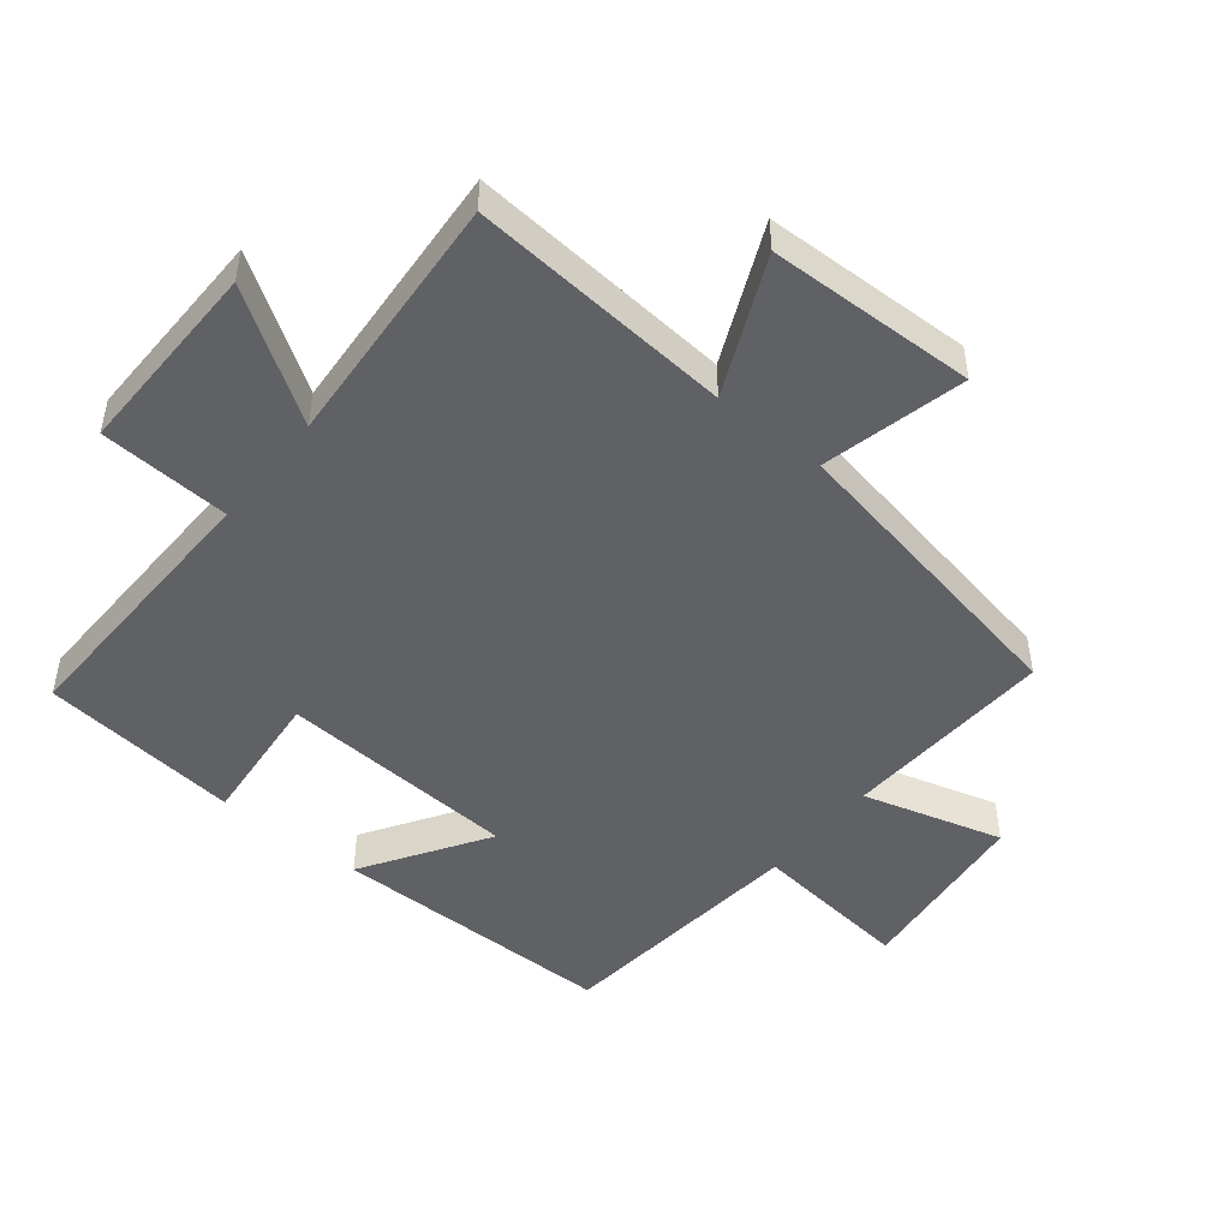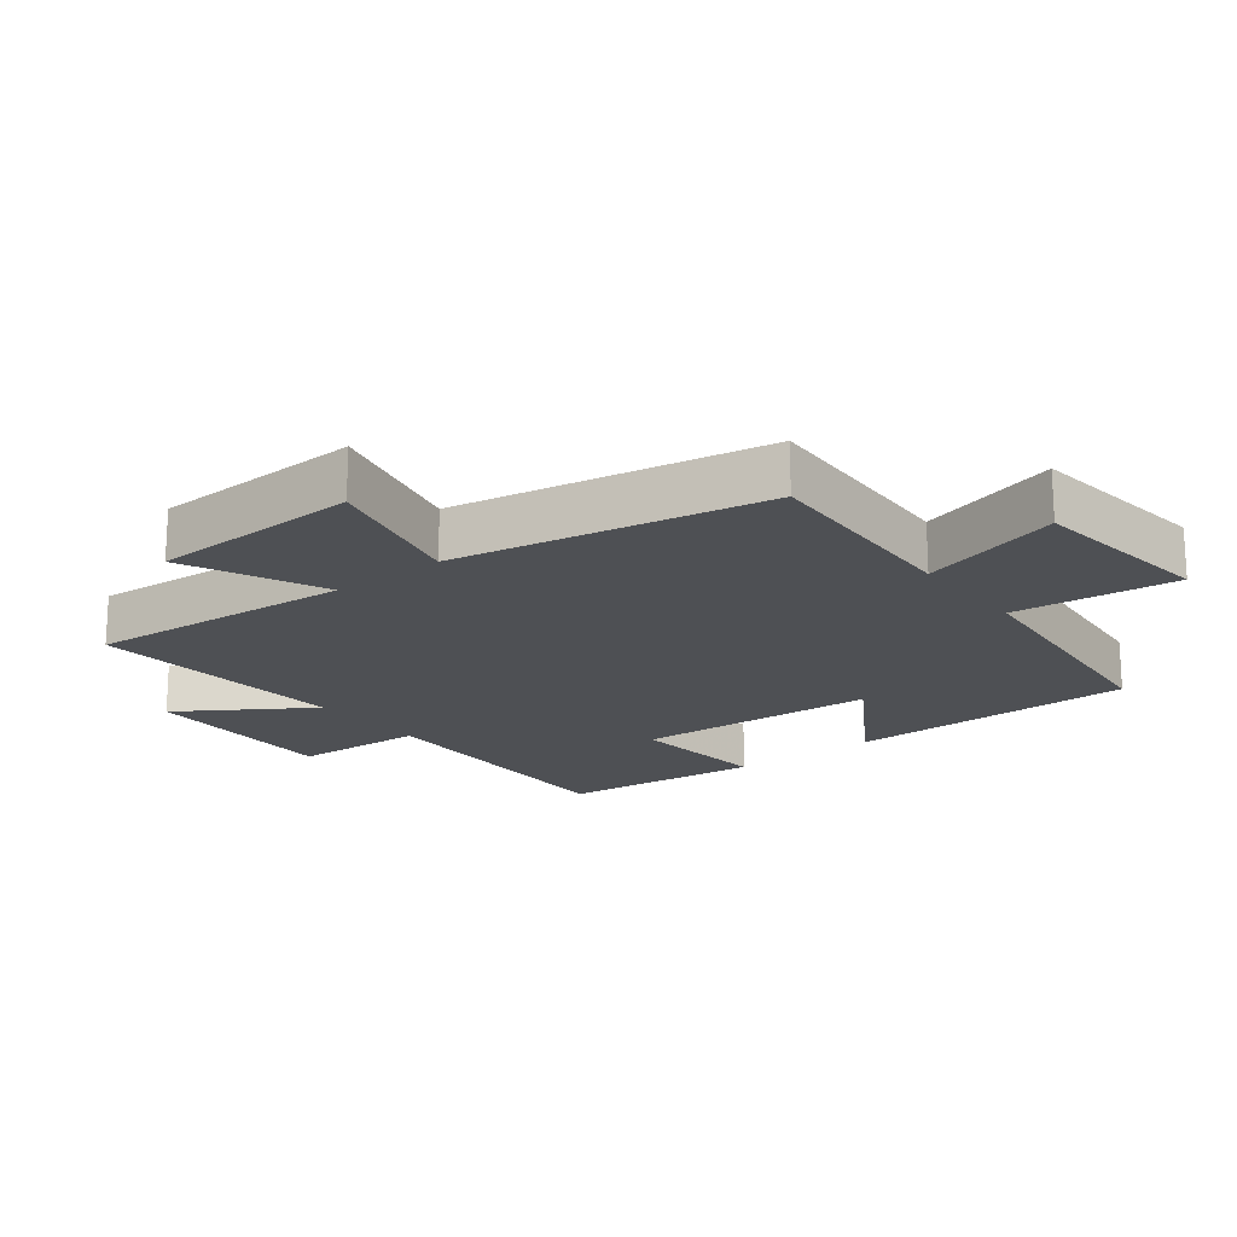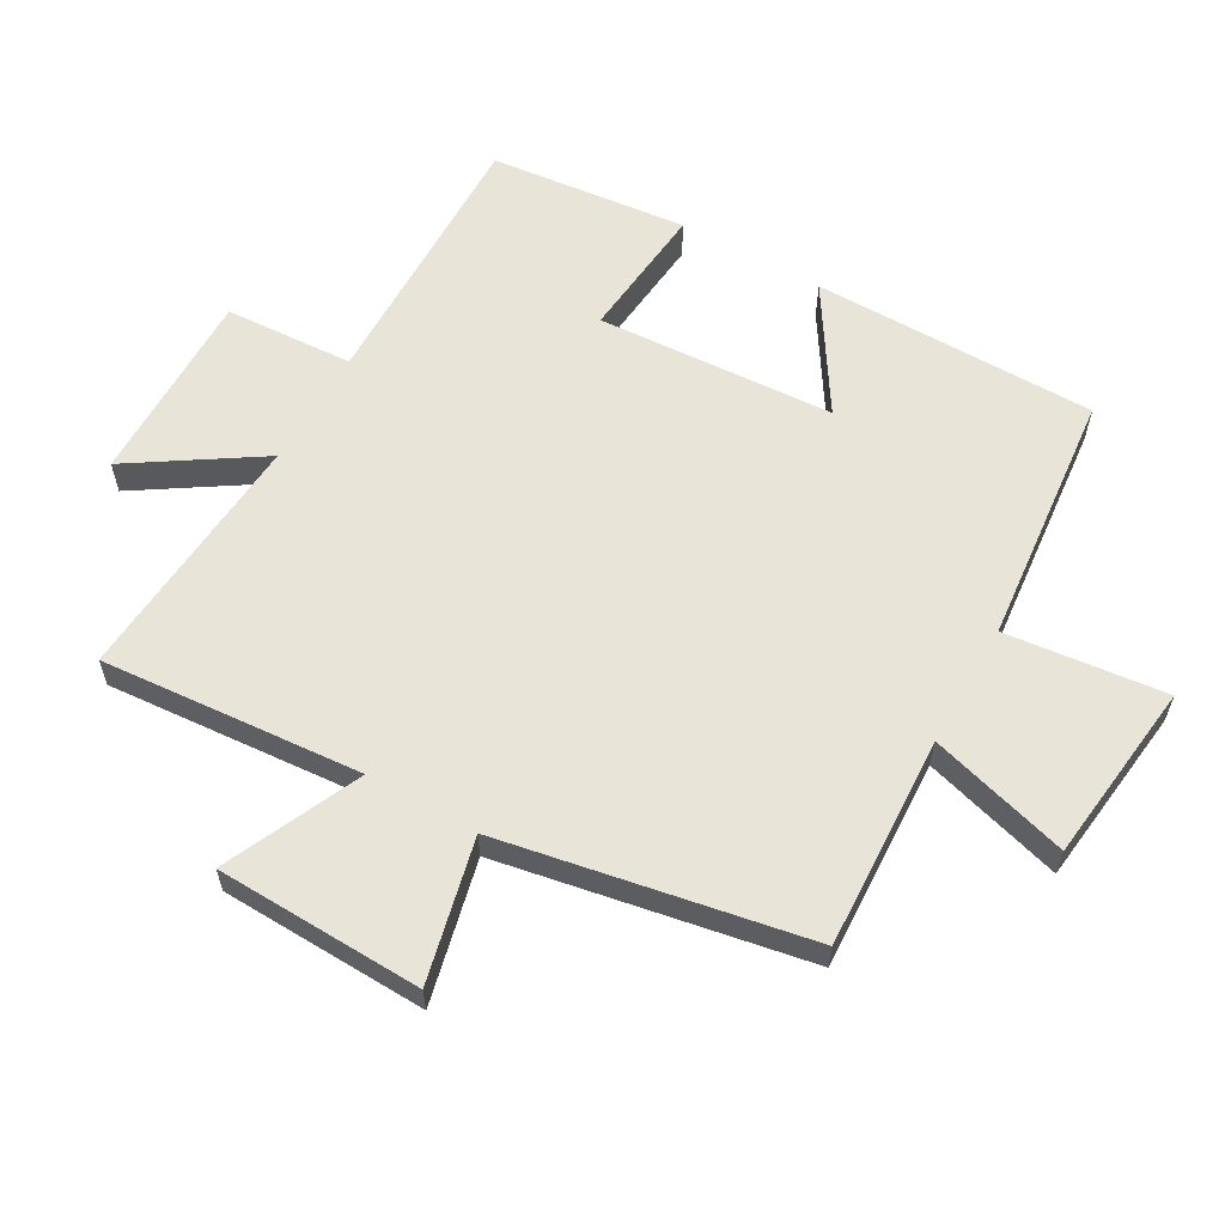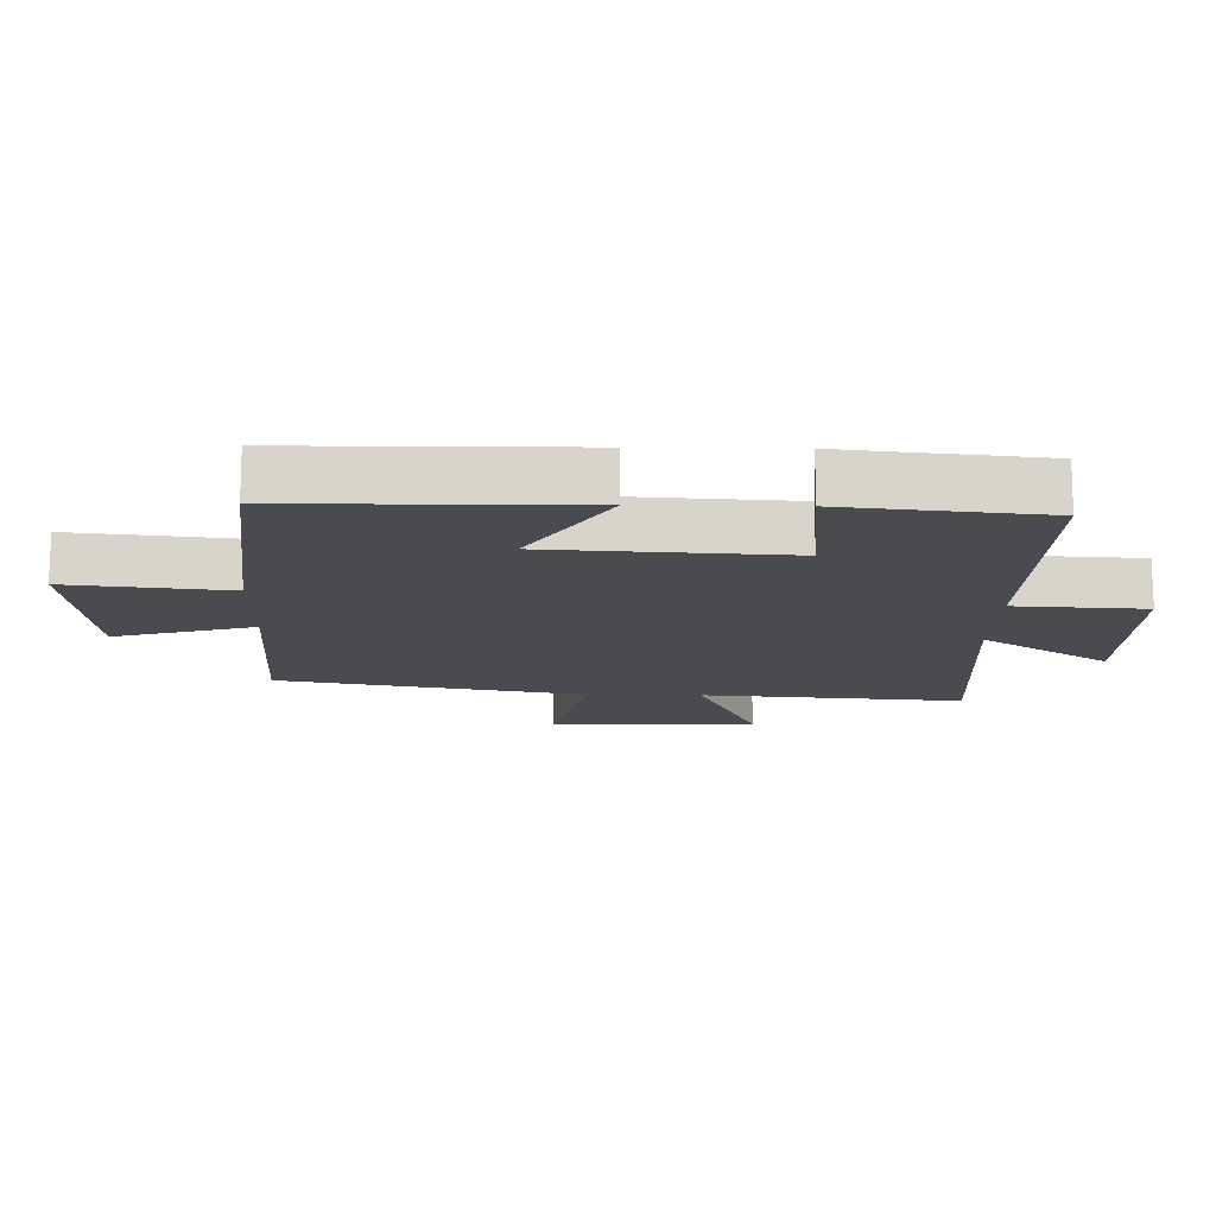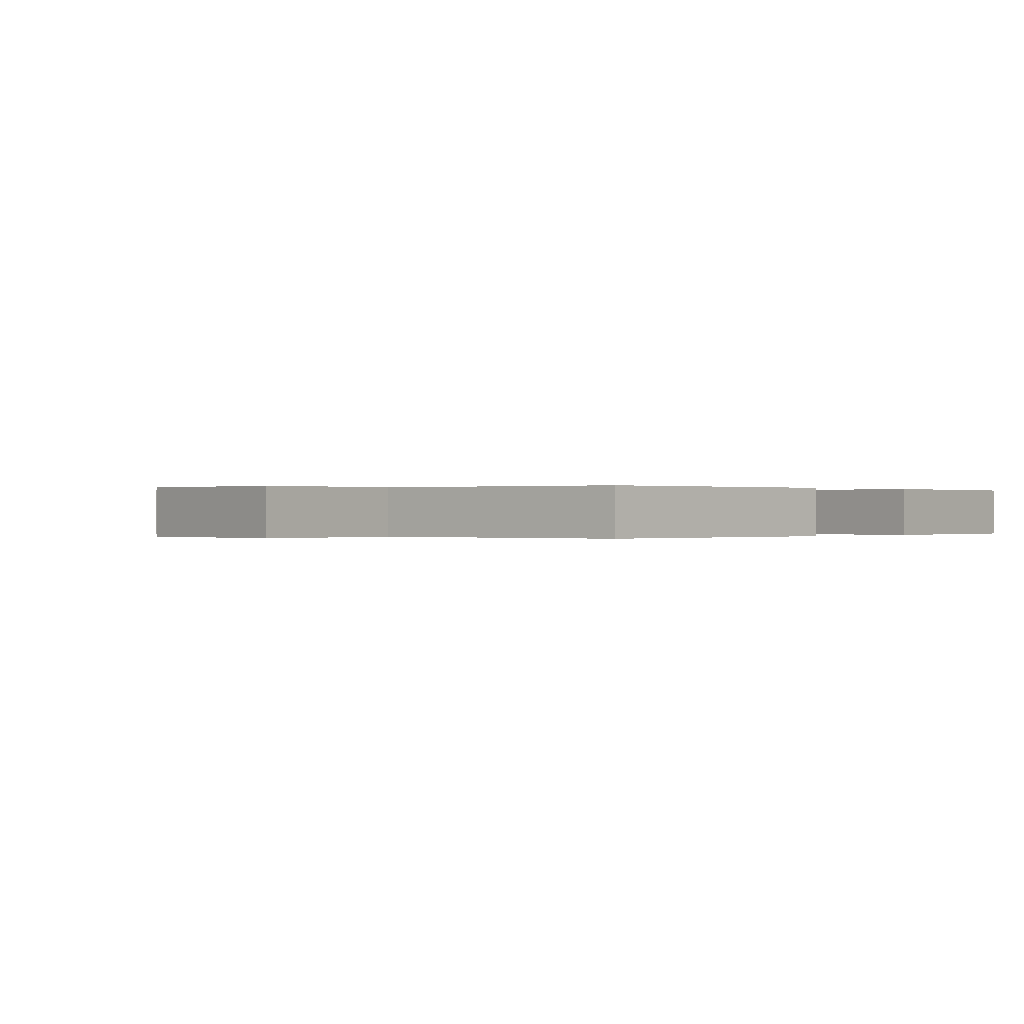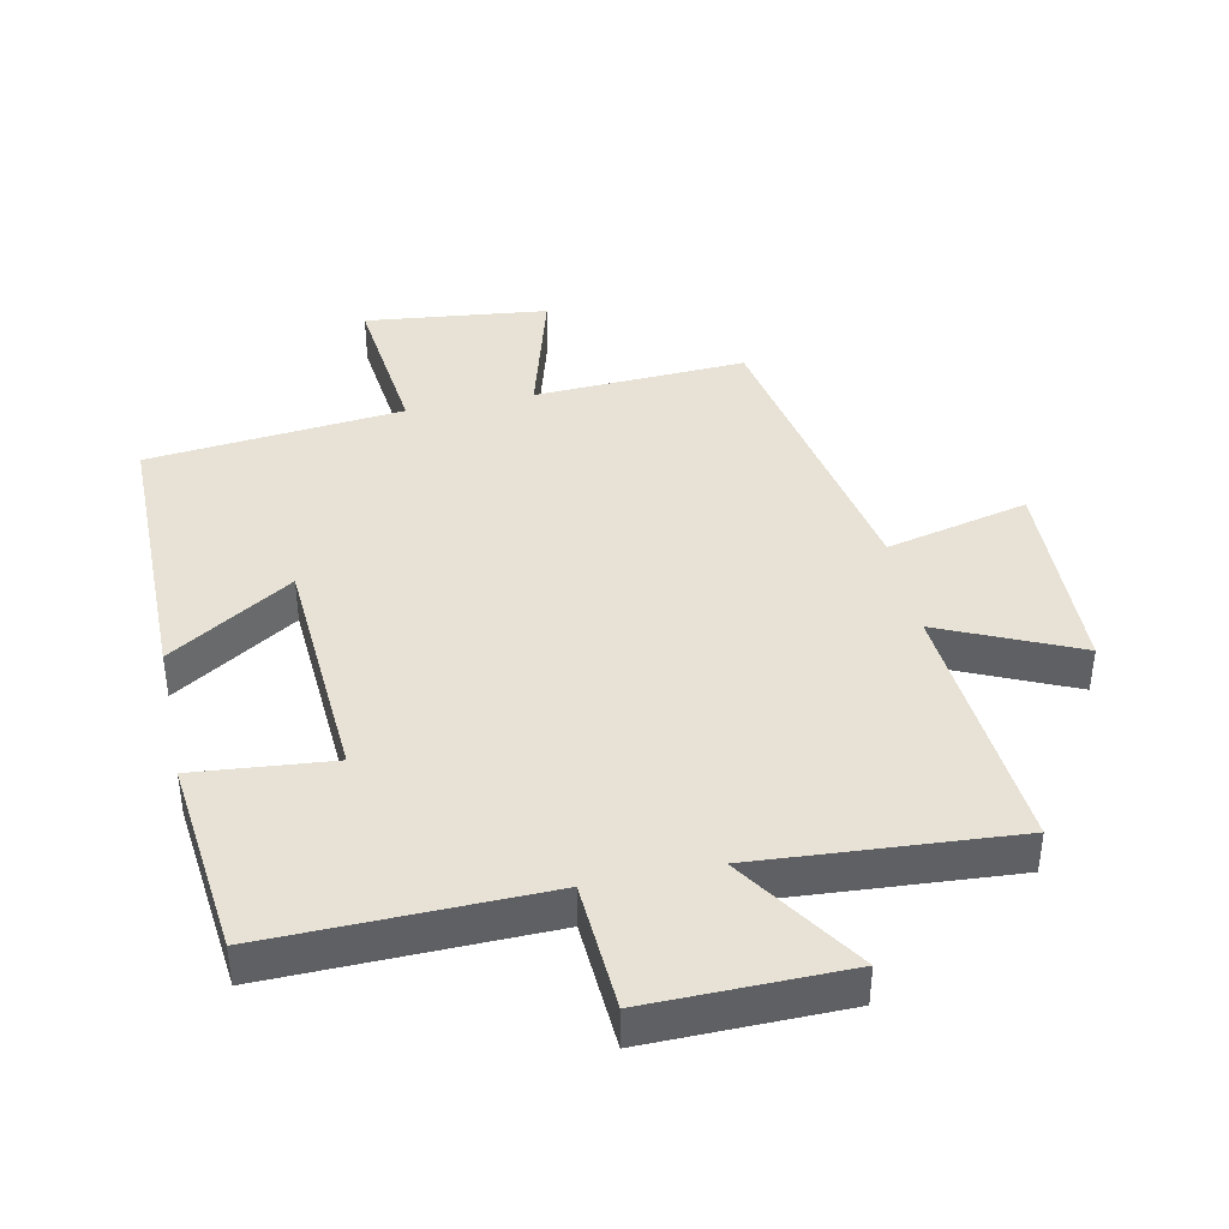
<metadata>
{"format":"obj","ext":"obj","renderer":"f3d","projection":"perspective","resolution":1024,"background":"white","views":[{"elev":-48.0,"azim":-129.0,"up":"+Y"},{"elev":-18.8,"azim":-51.9,"up":"+Y"},{"elev":59.8,"azim":-60.3,"up":"+Y"},{"elev":-14.5,"azim":88.8,"up":"+Y"},{"elev":0.0,"azim":43.9,"up":"+Y"},{"elev":40.5,"azim":168.1,"up":"+Y"}]}
</metadata>
<code>
v -0.532 0.07 -0.528
v -0.5 0.07 -0.126
v -0.709 0.07 -0.22
v -0.719 0.07 0.098
v -0.5 0.07 0.046
v -0.413 0.07 0.516
v -0.087 0.07 0.5
v -0.148 0.07 0.714
v 0.132 0.07 0.746
v 0.105 0.07 0.5
v 0.497 0.07 0.46
v 0.5 0.07 0.022
v 0.311 0.07 0.142
v 0.289 0.07 -0.224
v 0.5 0.07 -0.204
v 0.468 0.07 -0.509
v 0.047 0.07 -0.5
v 0.036 0.07 -0.699
v -0.266 0.07 -0.695
v -0.139 0.07 -0.5
v -0.532 0 -0.528
v -0.5 0 -0.126
v -0.709 0 -0.22
v -0.719 0 0.098
v -0.5 0 0.046
v -0.413 0 0.516
v -0.087 0 0.5
v -0.148 0 0.714
v 0.132 0 0.746
v 0.105 0 0.5
v 0.497 0 0.46
v 0.5 0 0.022
v 0.311 0 0.142
v 0.289 0 -0.224
v 0.5 0 -0.204
v 0.468 0 -0.509
v 0.047 0 -0.5
v 0.036 0 -0.699
v -0.266 0 -0.695
v -0.139 0 -0.5
f 17 18 19 20
f 14 15 16 17
f 13 14 17 20
f 10 11 12 13
f 10 13 20 1
f 7 8 9 10
f 5 6 7
f 5 7 10
f 2 3 4 5
f 2 5 10
f 1 2 10
f 40 39 38 37
f 37 36 35 34
f 40 37 34 33
f 33 32 31 30
f 21 40 33 30
f 30 29 28 27
f 27 26 25
f 30 27 25
f 25 24 23 22
f 30 25 22
f 30 22 21
f 1 21 22 2
f 2 22 23 3
f 3 23 24 4
f 4 24 25 5
f 5 25 26 6
f 6 26 27 7
f 7 27 28 8
f 8 28 29 9
f 9 29 30 10
f 10 30 31 11
f 11 31 32 12
f 12 32 33 13
f 13 33 34 14
f 14 34 35 15
f 15 35 36 16
f 16 36 37 17
f 17 37 38 18
f 18 38 39 19
f 19 39 40 20
f 20 40 21 1

</code>
